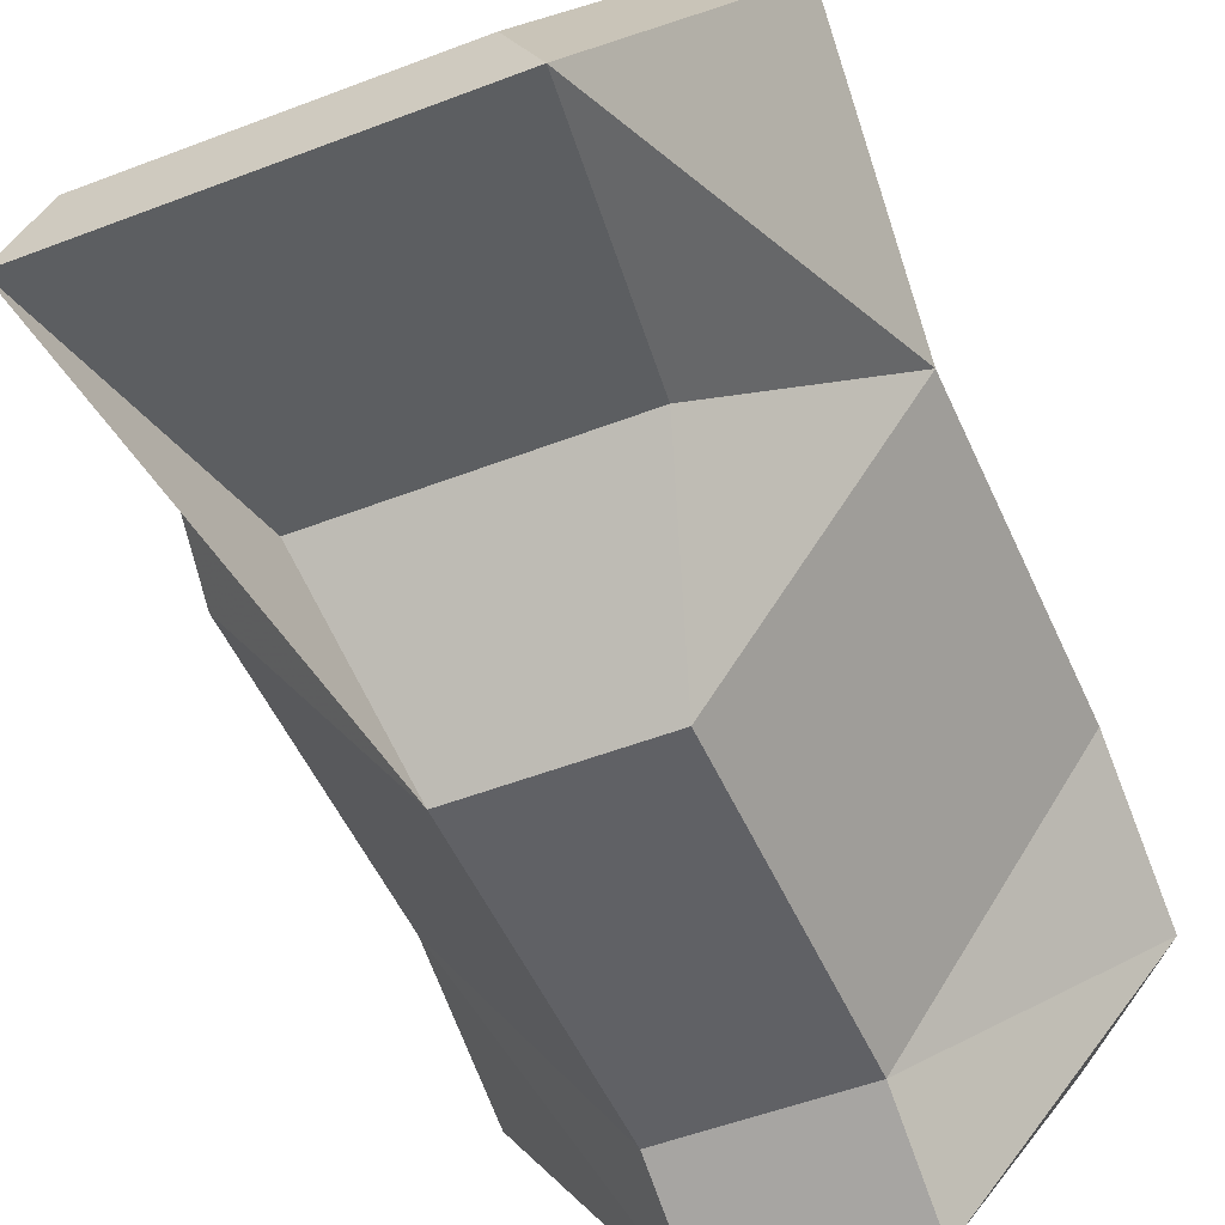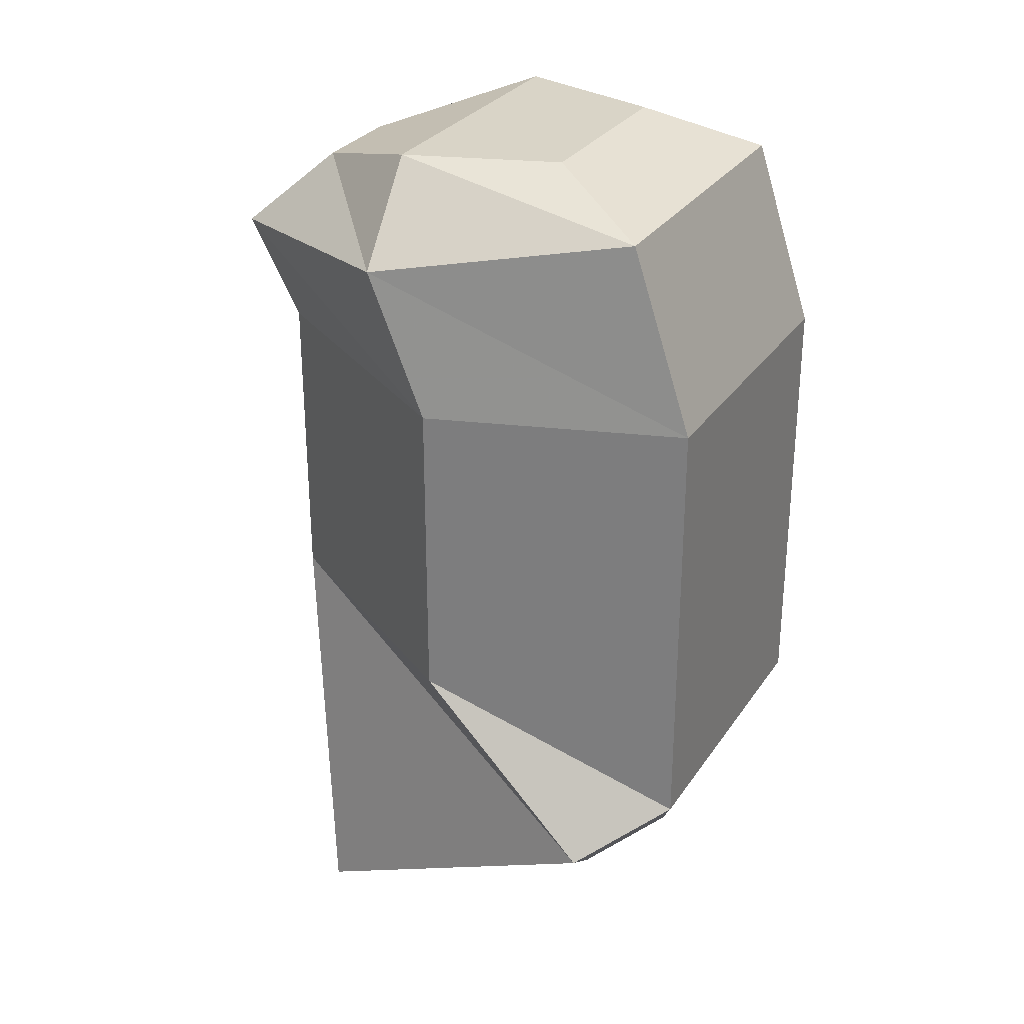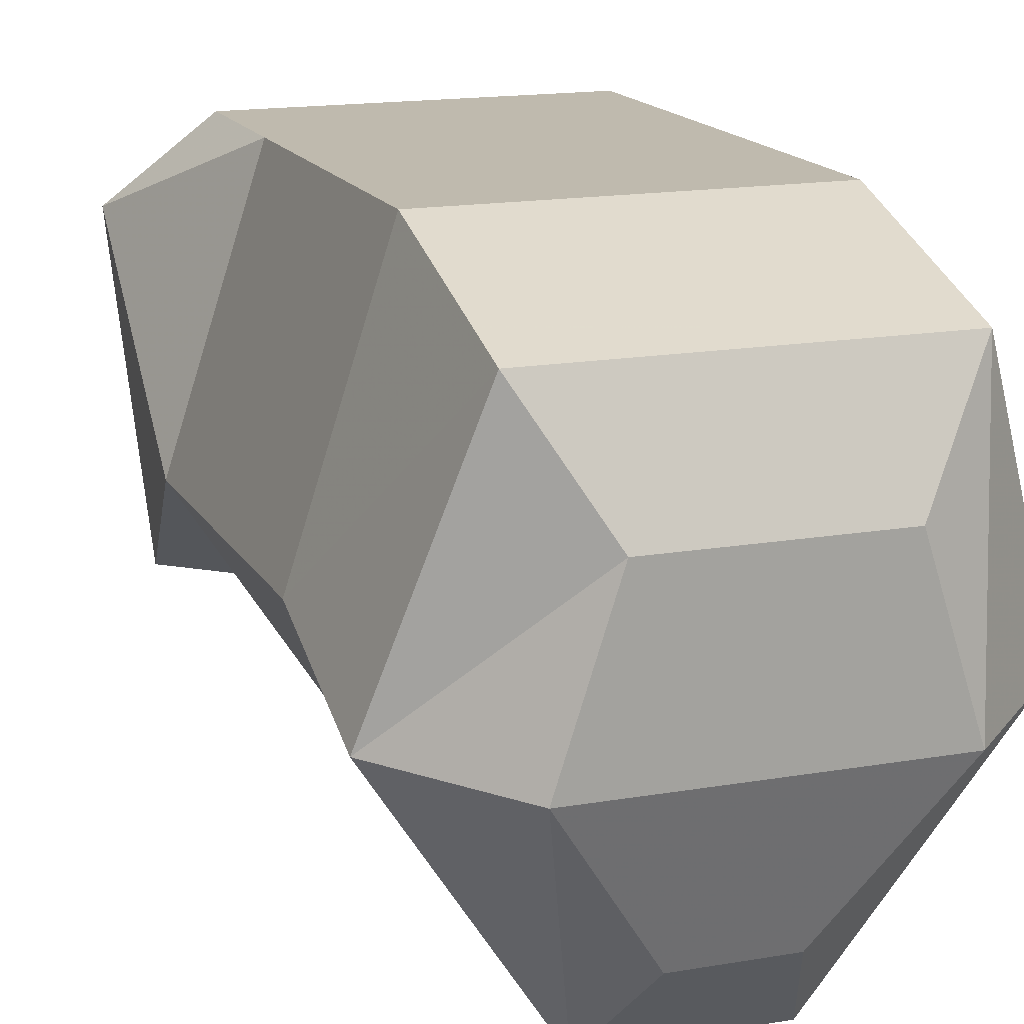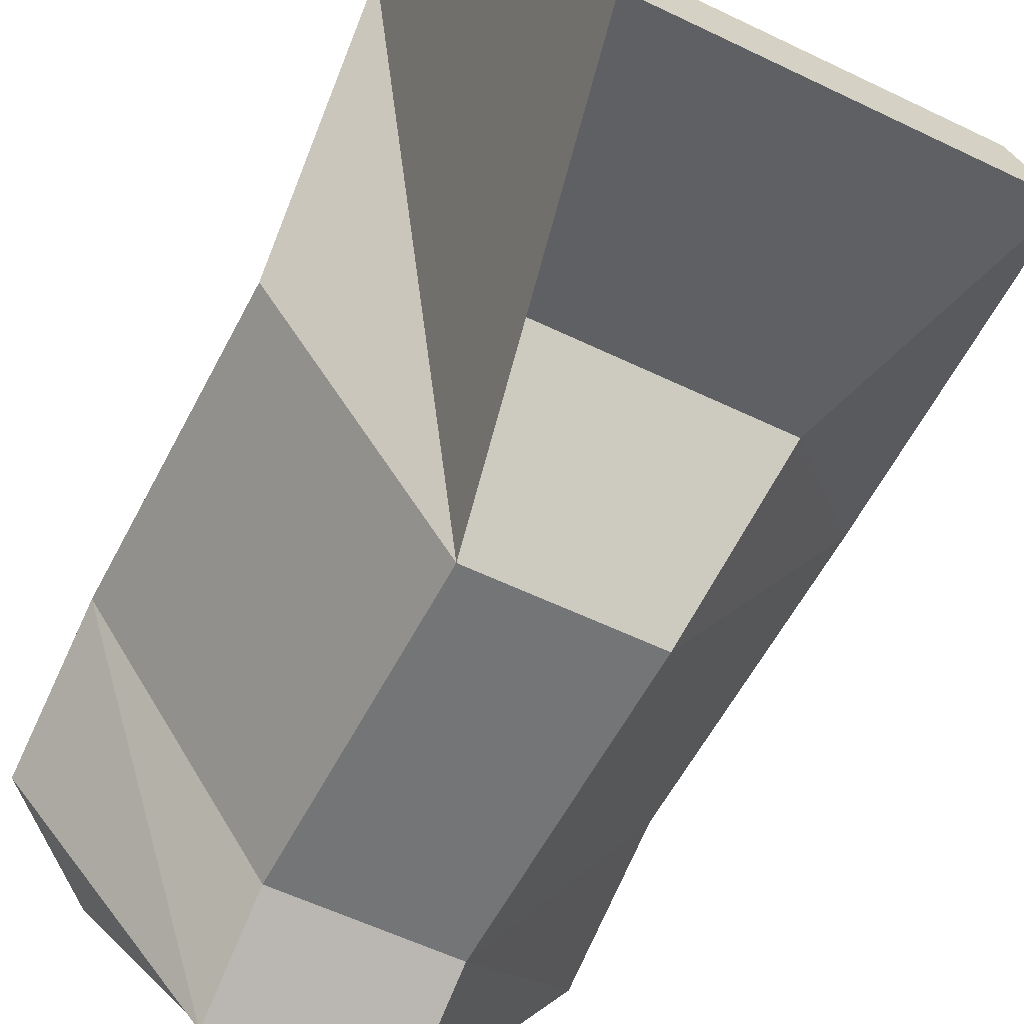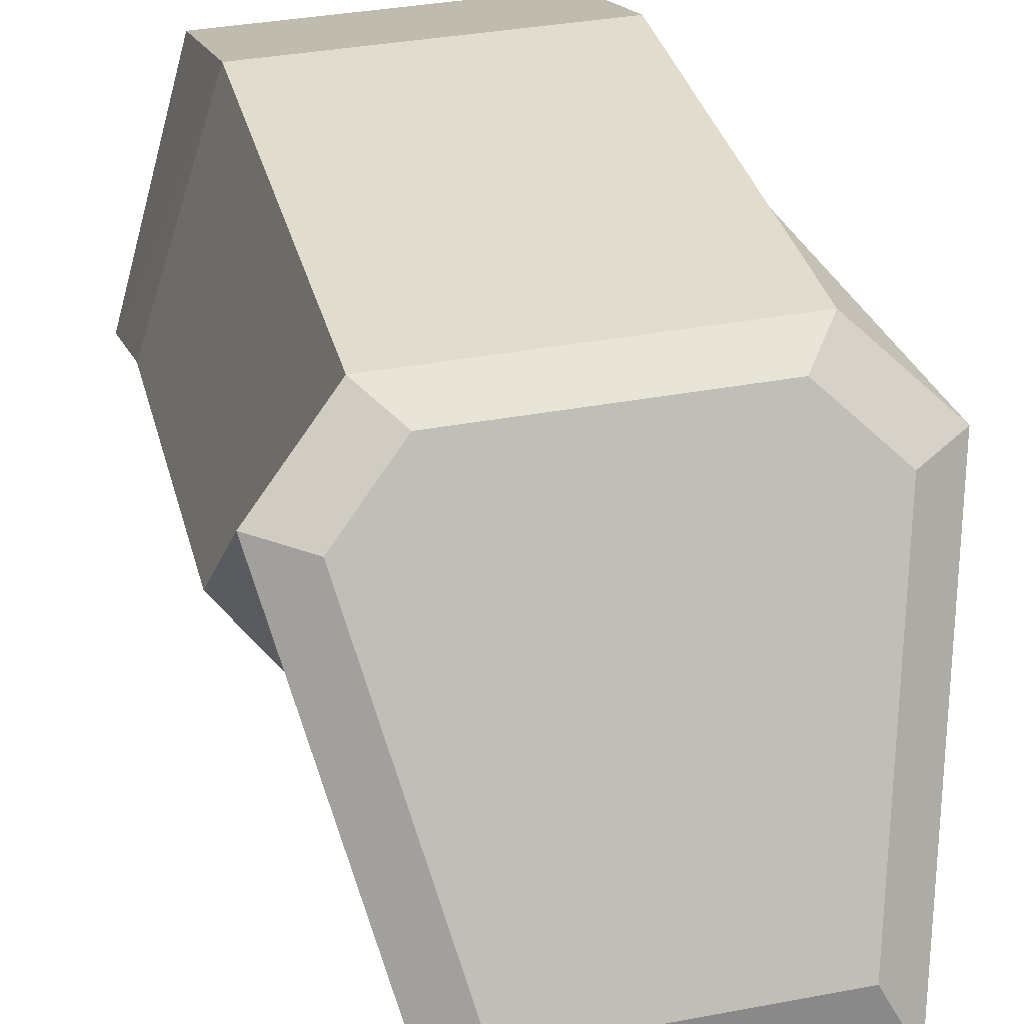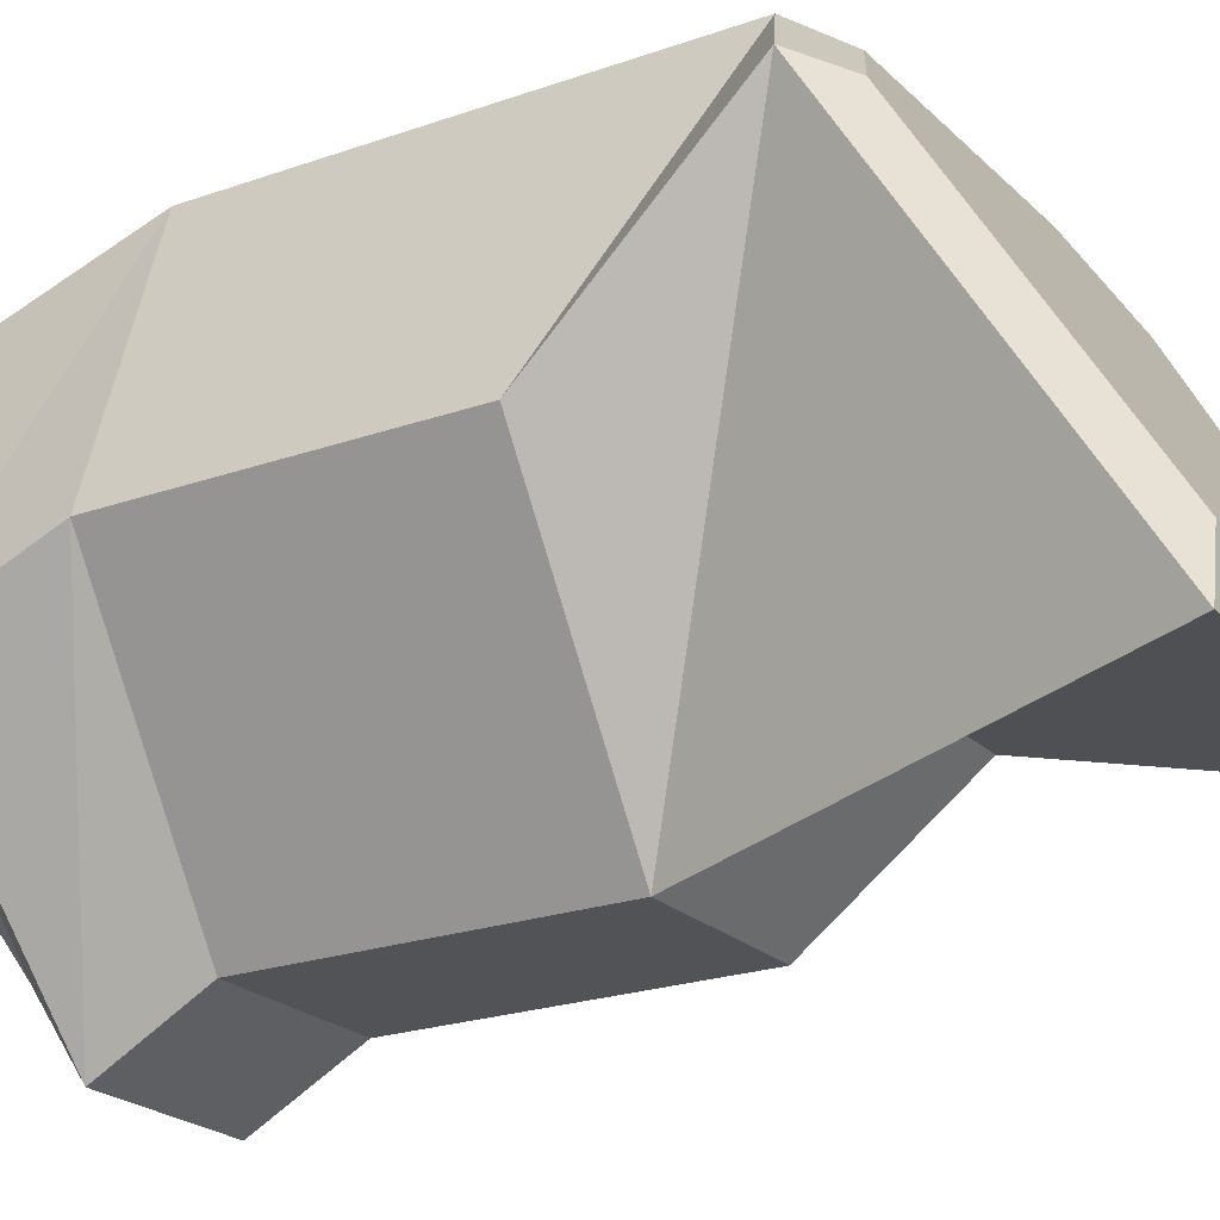
<metadata>
{"format":"obj","ext":"obj","renderer":"f3d","projection":"perspective","resolution":1024,"background":"white","views":[{"elev":-50.0,"azim":-156.9,"up":"+Y"},{"elev":29.2,"azim":117.5,"up":"+Z"},{"elev":15.8,"azim":-20.1,"up":"+Y"},{"elev":-56.5,"azim":153.1,"up":"+Y"},{"elev":34.7,"azim":165.7,"up":"+Y"},{"elev":-22.1,"azim":121.9,"up":"+Y"}]}
</metadata>
<code>
o Hip4_Plane.033
v -0.065 -0.2555 0.15
v 0.065 -0.2555 0.15
v -0.13 0.1445 0.15
v 0.13 0.1445 0.15
v -0.195 -0.05549 0.15
v 0.195 -0.05549 0.15
v -0.065 -0.2555 -0.1
v 0.065 -0.2555 -0.1
v -0.13 0.1445 -0.1
v 0.13 0.1445 -0.1
v -0.195 -0.05549 -0.1
v 0.195 -0.05549 -0.1
v -0.13 -0.2019 -0.41
v 0.13 -0.2019 -0.41
v -0.13 0.1445 -0.21
v 0.13 0.1445 -0.21
v -0.195 0.08388 -0.245
v 0.195 0.08388 -0.245
v -0.065 -0.2994 0.2305
v 0.065 -0.2994 0.2305
v -0.13 0.09451 0.3
v 0.13 0.09451 0.3
v -0.195 -0.1025 0.2653
v 0.195 -0.1025 0.2653
v -0.039 -0.2293 0.2937
v 0.039 -0.2293 0.2937
v -0.078 0.007038 0.3353
v 0.078 0.007038 0.3353
v -0.117 -0.1146 0.3342
v 0.117 -0.1146 0.3342
v -0.104 -0.1498 -0.403
v 0.104 -0.1498 -0.403
v -0.104 0.1274 -0.243
v 0.104 0.1274 -0.243
v -0.156 0.07887 -0.271
v 0.156 0.07887 -0.271
v 0.0975 -0.1555 -0.2
v -0.0975 -0.1555 -0.2
f 4 22 24 6
f 8 37 14 18 12
f 3 9 11 5
f 6 12 10 4
f 5 11 7 1
f 2 8 12 6
f 4 10 9 3
f 1 7 8 2
f 15 33 35 17
f 10 16 15 9
f 38 13 14 37
f 9 15 17 11
f 12 18 16 10
f 11 17 13 38 7
f 24 30 26 20
f 1 19 23 5
f 6 24 20 2
f 3 21 22 4
f 2 20 19 1
f 5 23 21 3
f 25 26 30 29
f 21 27 28 22
f 20 26 25 19
f 23 29 27 21
f 22 28 30 24
f 19 25 29 23
f 31 35 33 34 36 32
f 30 28 27 29
f 18 36 34 16
f 17 35 31 13
f 14 32 36 18
f 16 34 33 15
f 13 31 32 14
f 7 38 37 8

</code>
